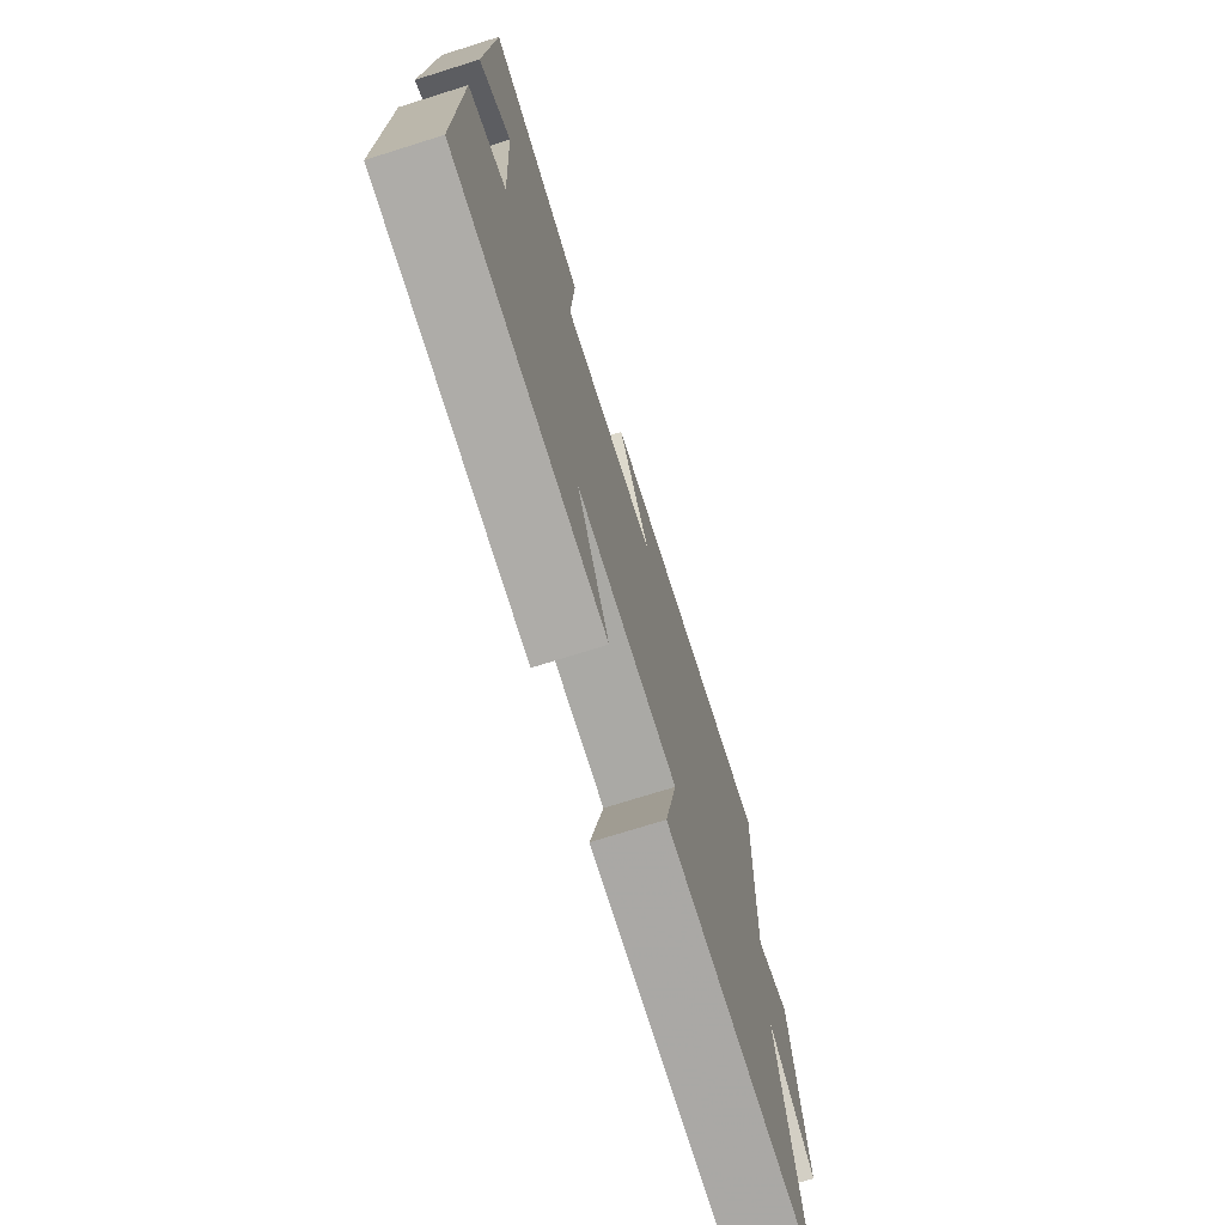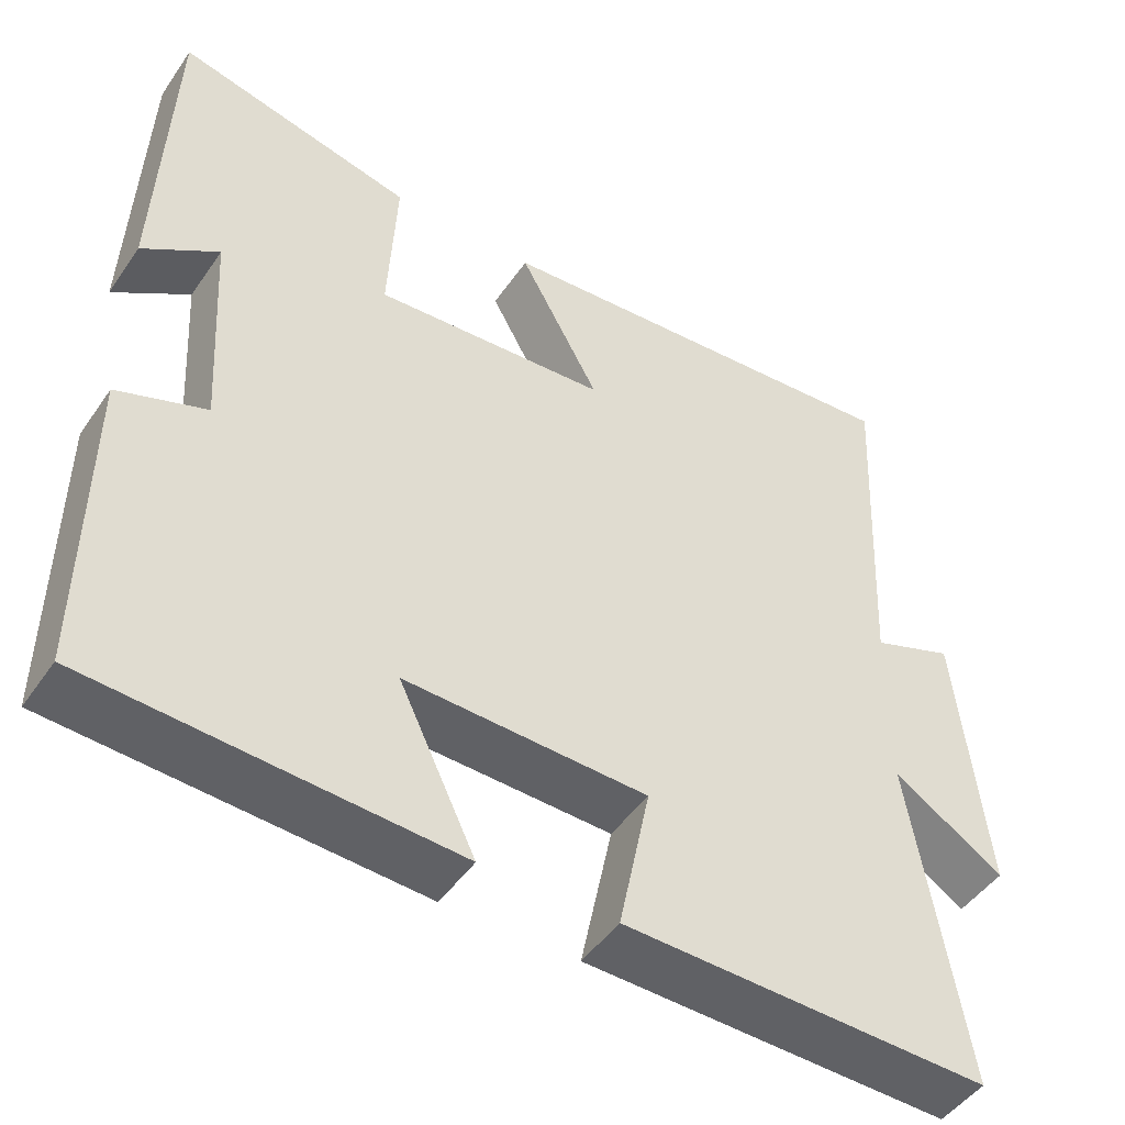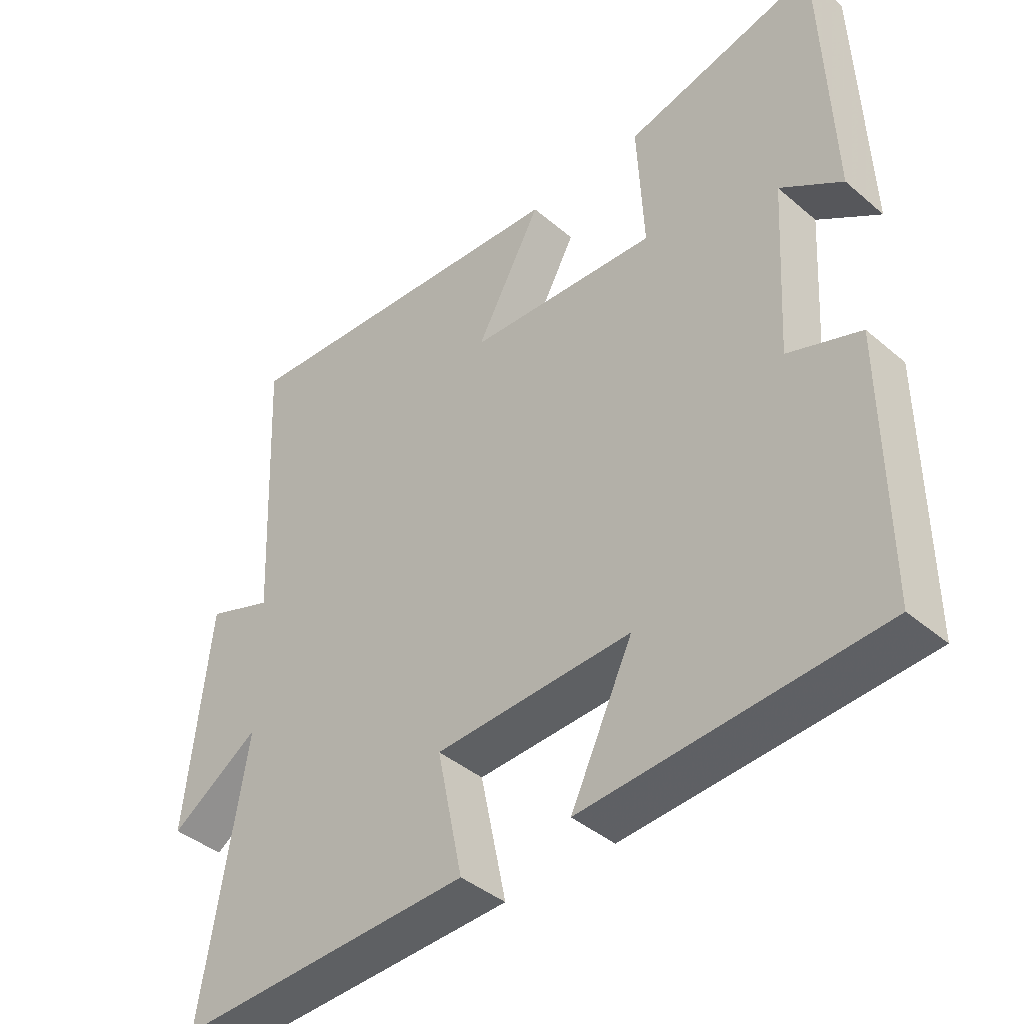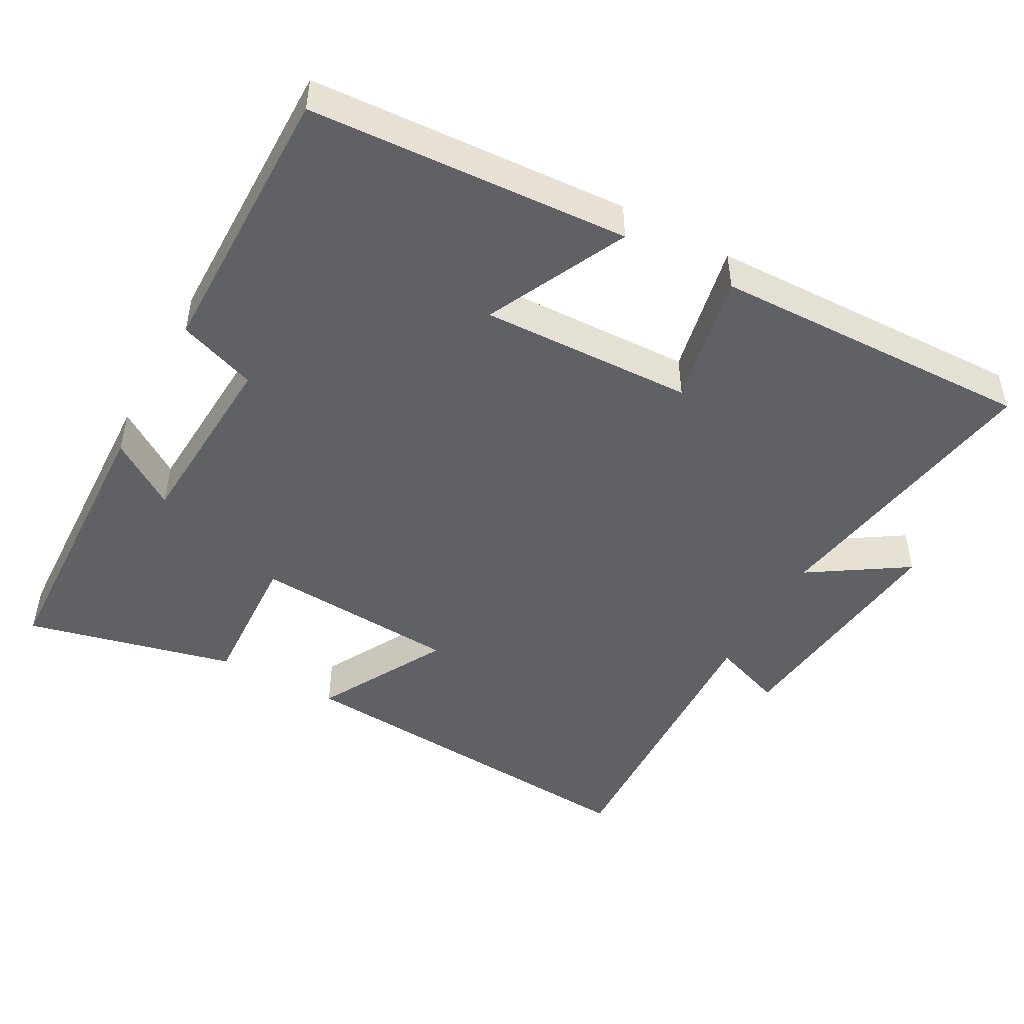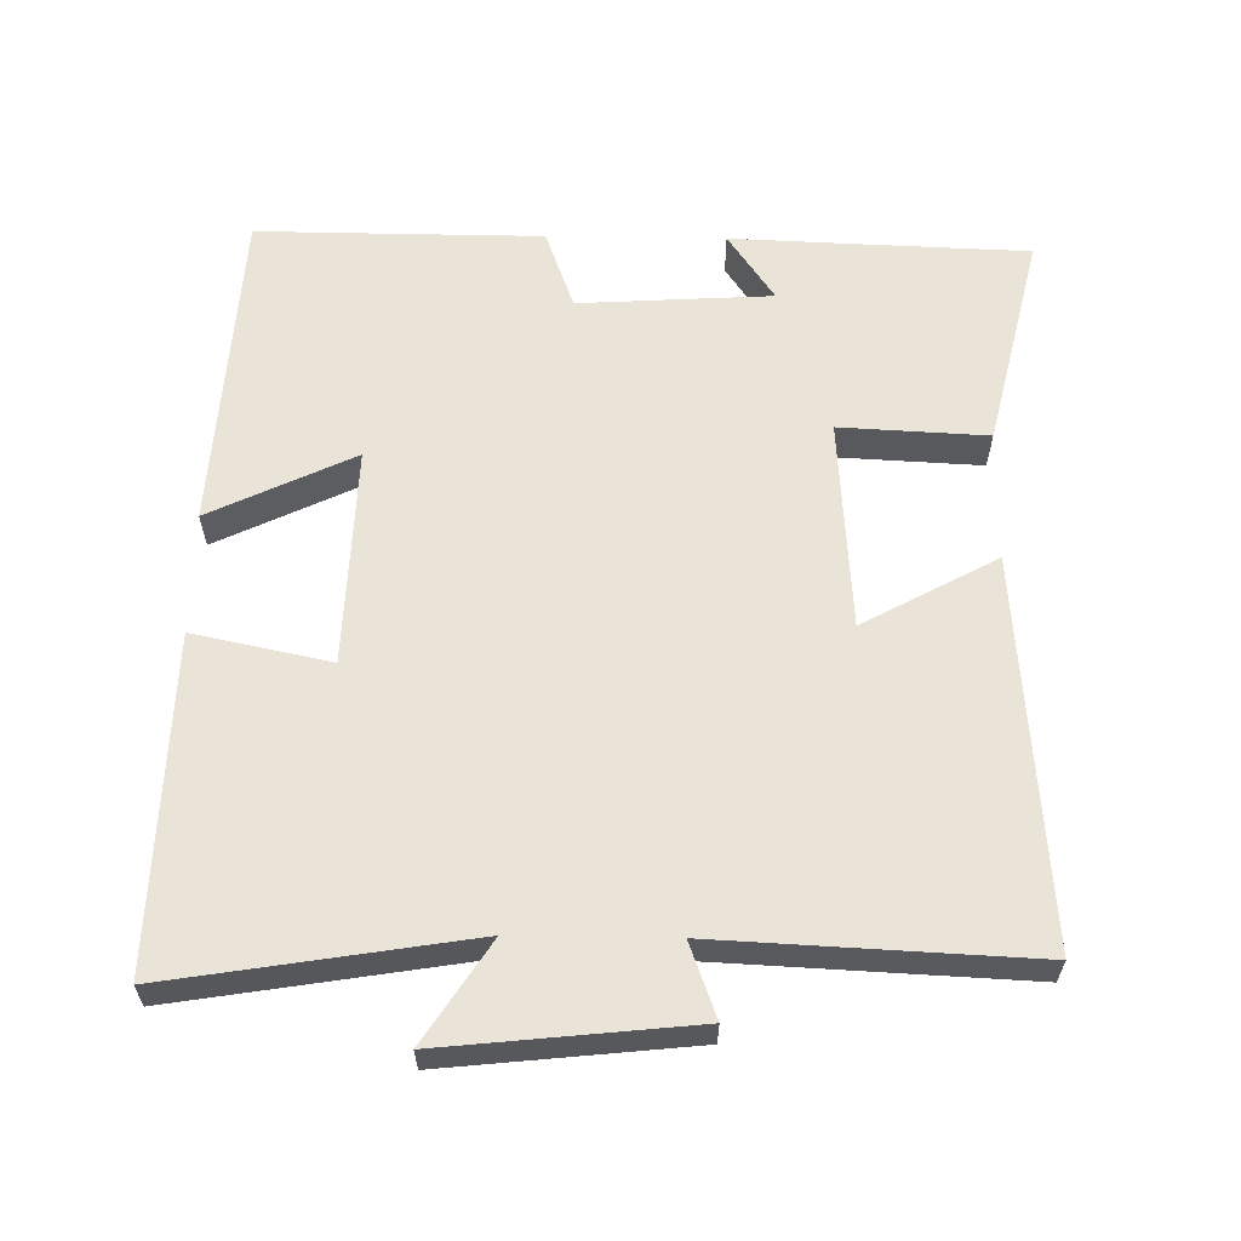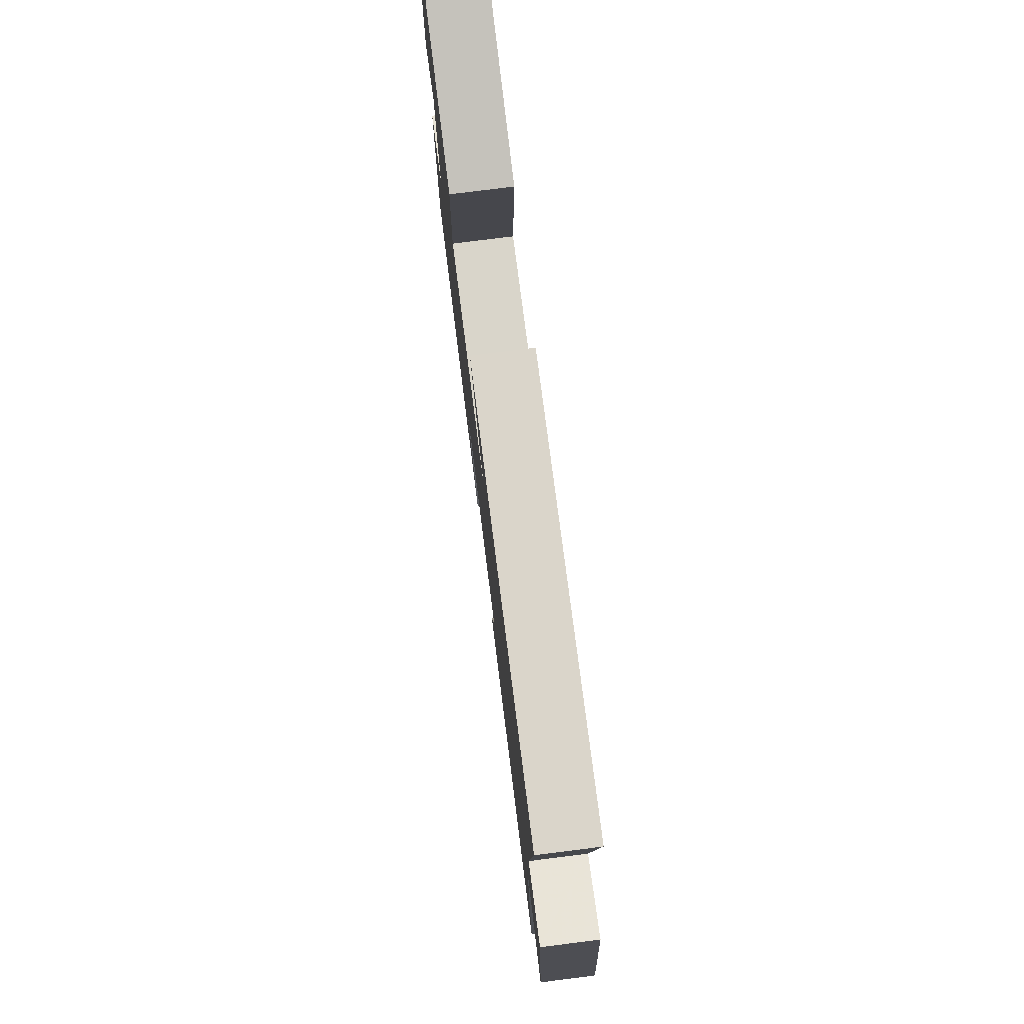
<metadata>
{"format":"obj","ext":"obj","renderer":"f3d","projection":"perspective","resolution":1024,"background":"white","views":[{"elev":-73.7,"azim":107.4,"up":"+Z"},{"elev":-47.5,"azim":147.1,"up":"+Z"},{"elev":-41.4,"azim":44.3,"up":"+Z"},{"elev":-47.5,"azim":151.2,"up":"+Y"},{"elev":60.8,"azim":-89.1,"up":"+Y"},{"elev":78.5,"azim":-97.2,"up":"+Z"}]}
</metadata>
<code>
v -0.566 0.07 -0.512
v -0.5 0.07 -0.103
v -0.637 0.07 -0.192
v -0.601 0.07 0.148
v -0.5 0.07 0.111
v -0.52 0.07 0.541
v 0.01 0.07 0.5
v -0.09 0.07 0.317
v 0.2 0.07 0.297
v 0.19 0.07 0.5
v 0.485 0.07 0.57
v 0.5 0.07 0.162
v 0.406 0.07 0.226
v 0.39 0.07 -0.04
v 0.5 0.07 -0.08
v 0.502 0.07 -0.473
v 0.054 0.07 -0.5
v 0.149 0.07 -0.302
v -0.151 0.07 -0.312
v -0.112 0.07 -0.5
v -0.566 0 -0.512
v -0.5 0 -0.103
v -0.637 0 -0.192
v -0.601 0 0.148
v -0.5 0 0.111
v -0.52 0 0.541
v 0.01 0 0.5
v -0.09 0 0.317
v 0.2 0 0.297
v 0.19 0 0.5
v 0.485 0 0.57
v 0.5 0 0.162
v 0.406 0 0.226
v 0.39 0 -0.04
v 0.5 0 -0.08
v 0.502 0 -0.473
v 0.054 0 -0.5
v 0.149 0 -0.302
v -0.151 0 -0.312
v -0.112 0 -0.5
f 19 20 1 2
f 18 19 2
f 16 17 18
f 15 16 18
f 14 15 18
f 13 14 18 2
f 10 11 12 13
f 9 10 13
f 8 9 13 2
f 5 6 7 8
f 5 8 2 3
f 3 4 5
f 22 21 40 39
f 22 39 38
f 38 37 36
f 38 36 35
f 38 35 34
f 22 38 34 33
f 33 32 31 30
f 33 30 29
f 22 33 29 28
f 28 27 26 25
f 23 22 28 25
f 25 24 23
f 1 21 22 2
f 2 22 23 3
f 3 23 24 4
f 4 24 25 5
f 5 25 26 6
f 6 26 27 7
f 7 27 28 8
f 8 28 29 9
f 9 29 30 10
f 10 30 31 11
f 11 31 32 12
f 12 32 33 13
f 13 33 34 14
f 14 34 35 15
f 15 35 36 16
f 16 36 37 17
f 17 37 38 18
f 18 38 39 19
f 19 39 40 20
f 20 40 21 1

</code>
